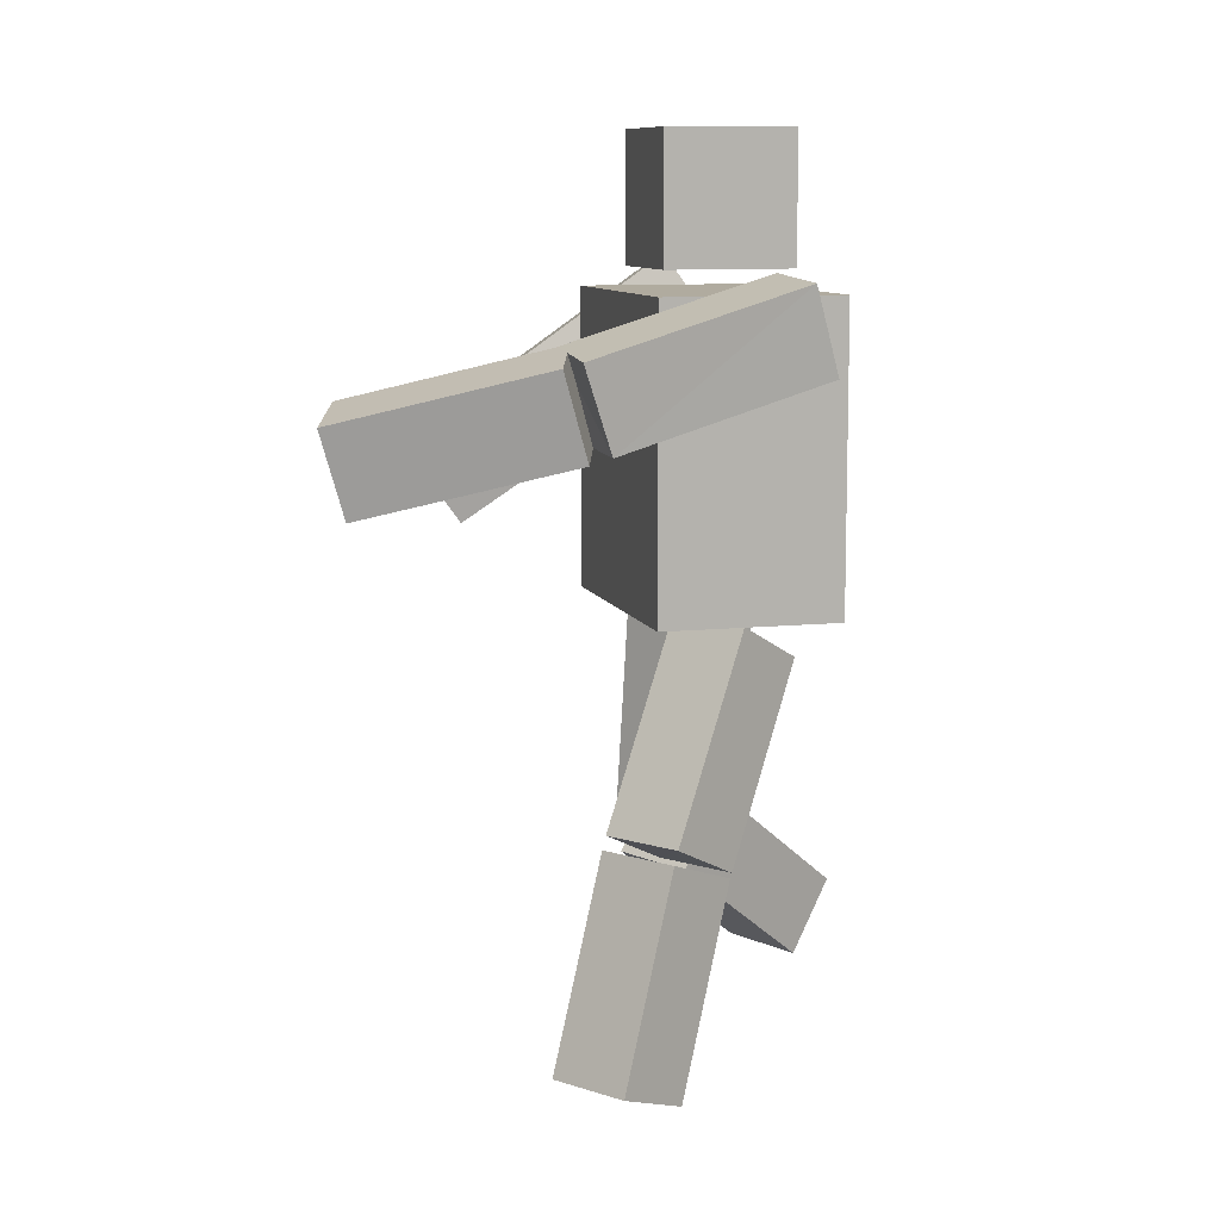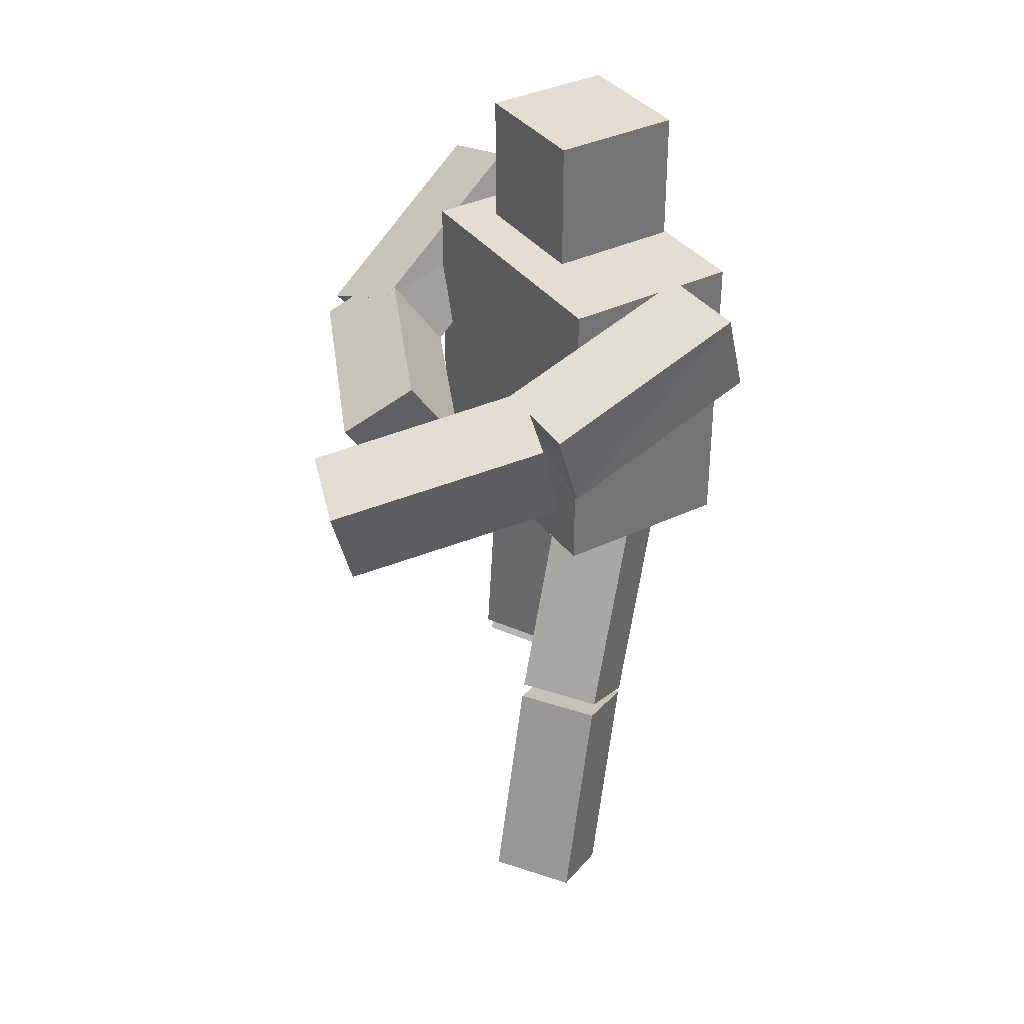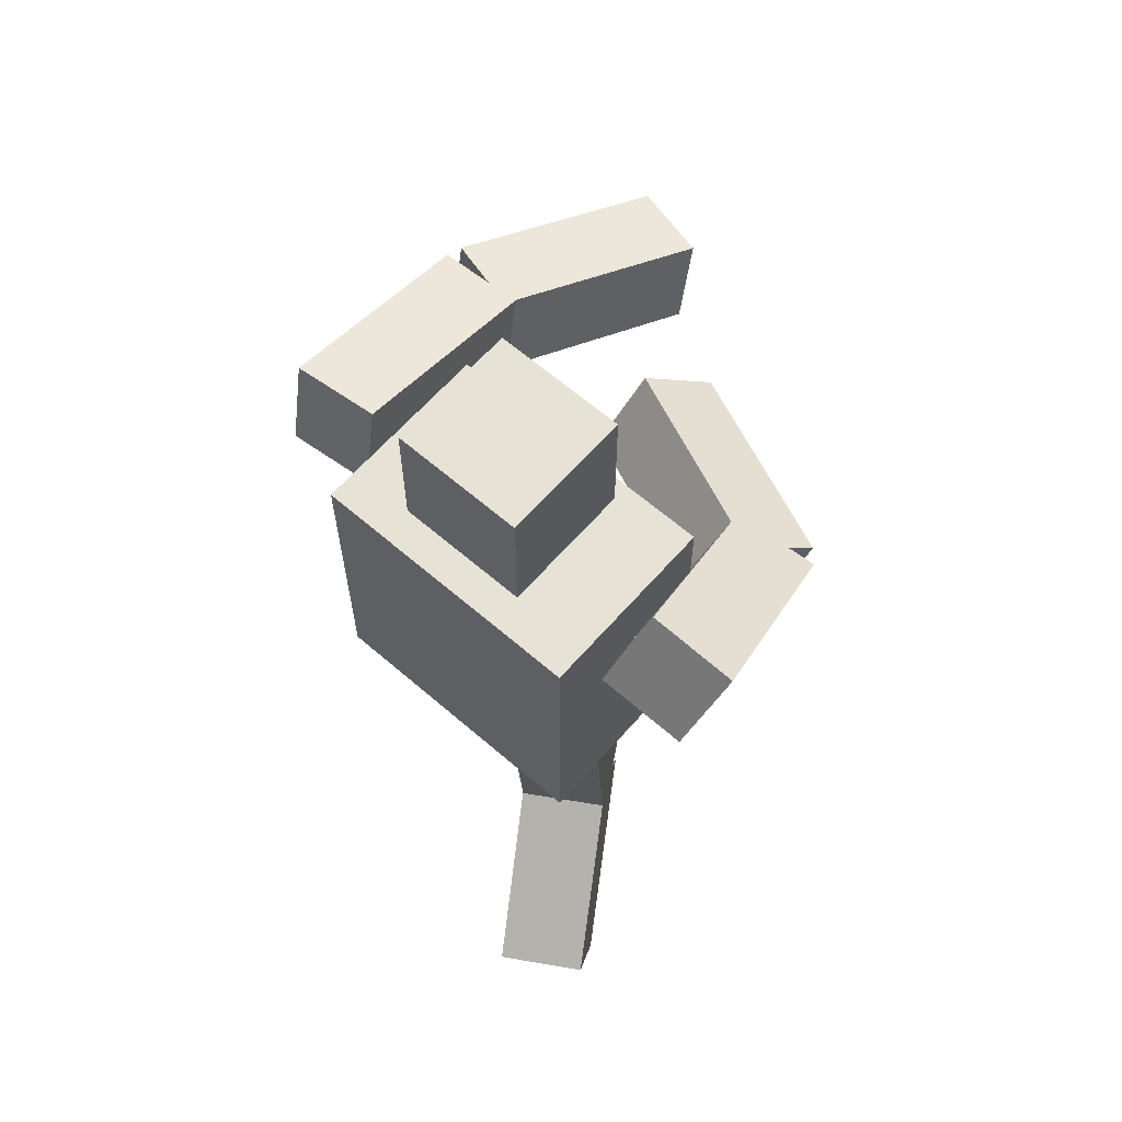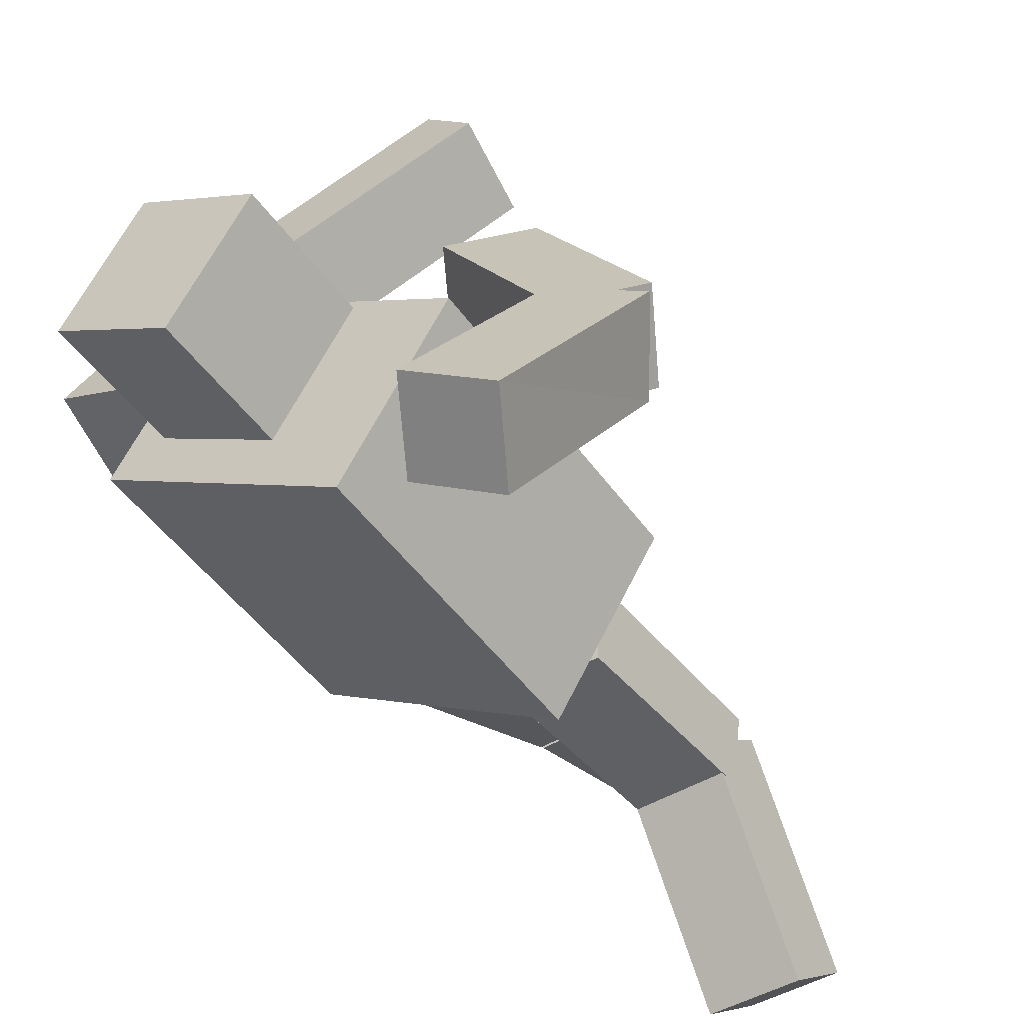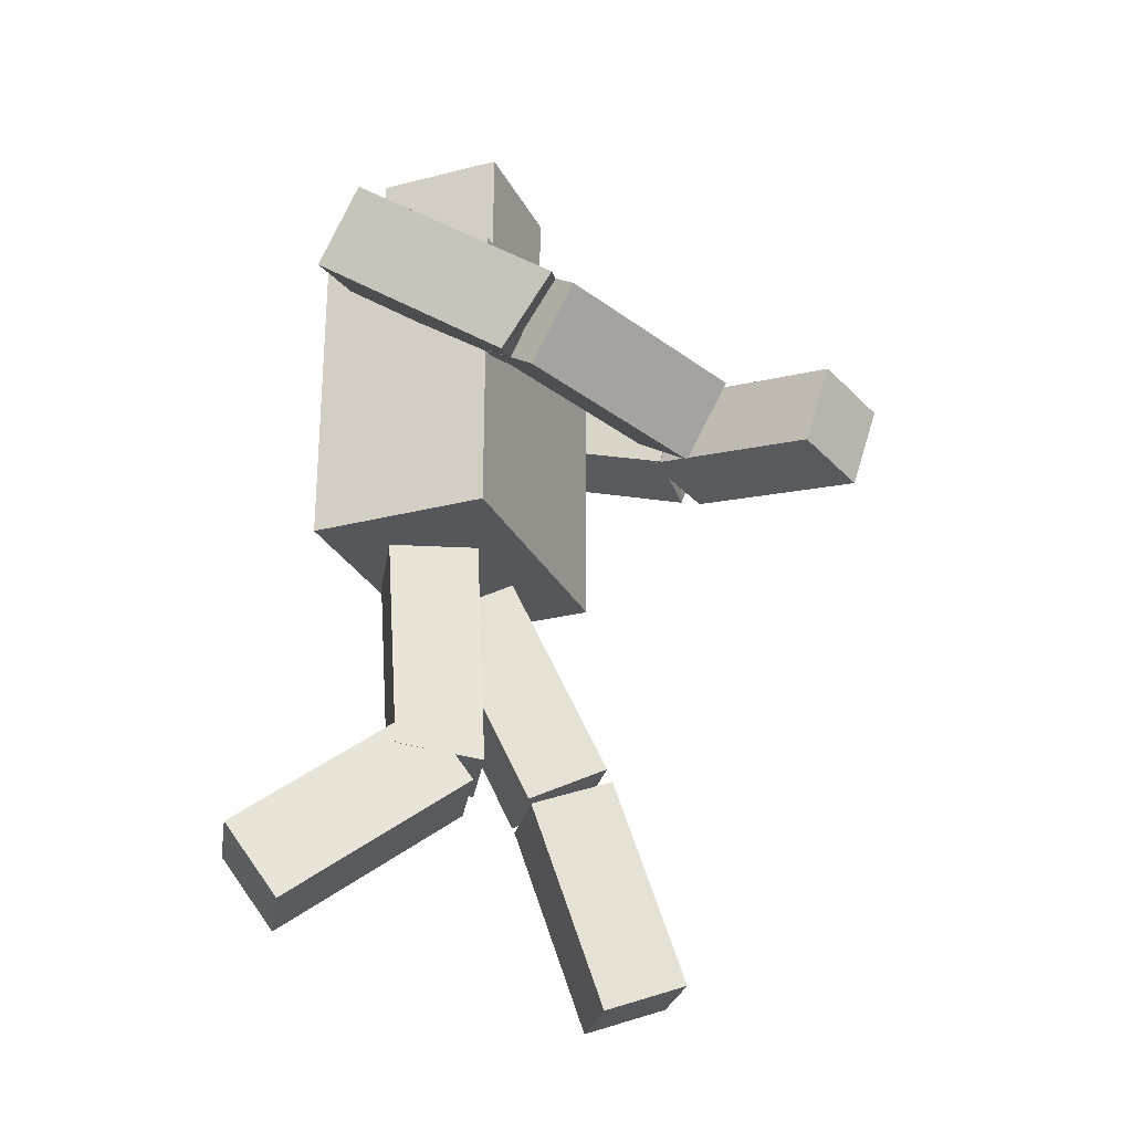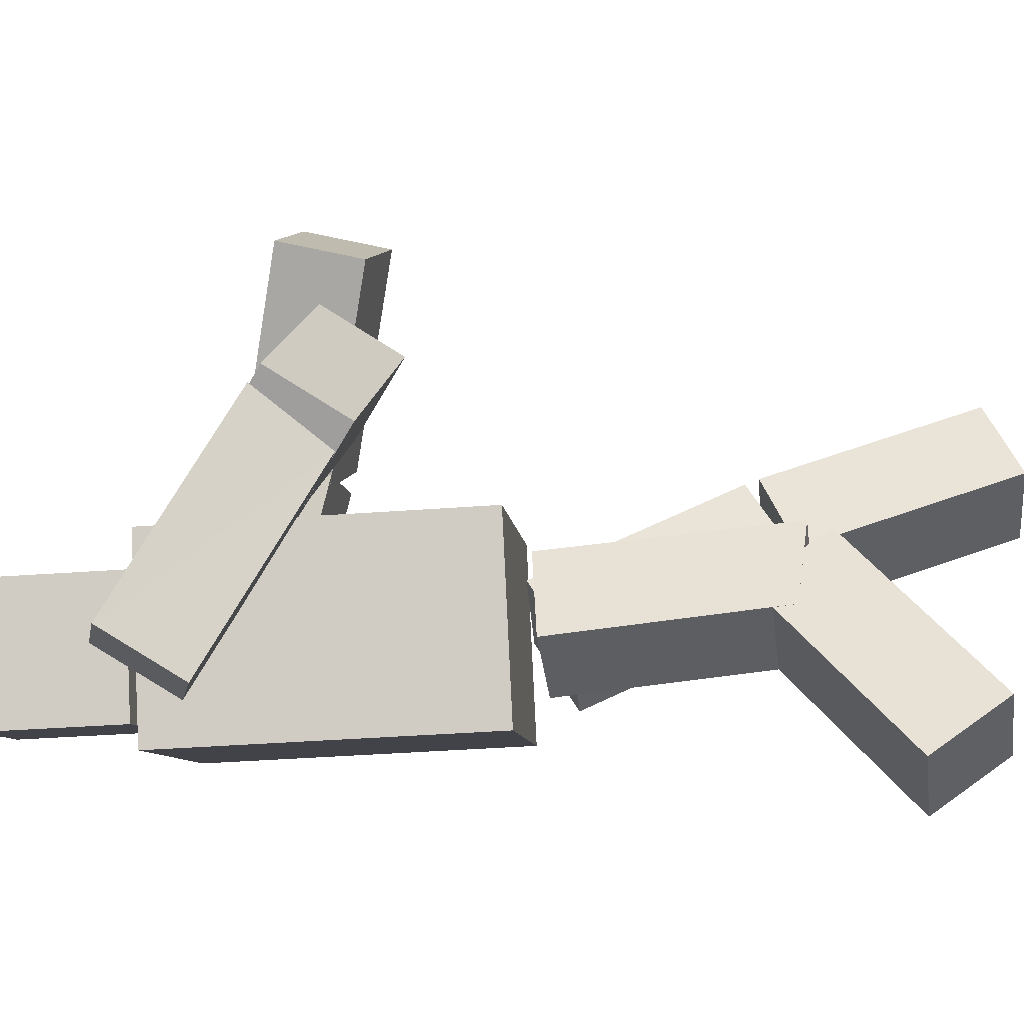
<metadata>
{"format":"obj","ext":"obj","renderer":"f3d","projection":"perspective","resolution":1024,"background":"white","views":[{"elev":9.7,"azim":42.7,"up":"+Y"},{"elev":36.2,"azim":26.0,"up":"+Y"},{"elev":63.3,"azim":-170.7,"up":"+Y"},{"elev":-46.4,"azim":-146.9,"up":"+Z"},{"elev":-26.8,"azim":-100.0,"up":"+Y"},{"elev":-39.5,"azim":-84.7,"up":"+Z"}]}
</metadata>
<code>
o Cube.003_Cube.001
v -0.5101 0.6805 1.607
v -0.2549 0.6099 1.913
v -0.5413 1.067 1.722
v -0.2862 0.9965 2.028
v 0.2622 0.9184 1.018
v 0.5173 0.8478 1.324
v 0.4861 1.234 1.439
v 0.231 1.305 1.133
v 0.0815 -1.843 1.097
v 0.06976 -1.978 0.7158
v 0.4859 -1.839 1.083
v 0.4741 -1.975 0.702
v 0.06199 -0.9006 0.7617
v 0.05024 -1.036 0.3807
v 0.4546 -1.033 0.367
v 0.4663 -0.8971 0.748
v 0.6756 1.191 0.2124
v 1.033 1.163 0.4005
v 0.6452 1.578 0.3276
v 1.002 1.55 0.5157
v 0.03704 0.05683 0.2818
v 0.02655 -0.125 -0.07947
v 0.4414 0.06053 0.2682
v 0.4309 -0.1213 -0.09307
v 0.2119 0.905 1.051
v 0.5687 0.8762 1.242
v 0.536 1.257 1.377
v 0.1892 1.294 1.16
v 0.06057 -0.8408 0.7362
v 0.04976 -1.015 0.3687
v 0.4541 -1.011 0.3551
v 0.4649 -0.8371 0.7225
v -0.2489 0.7271 0.8458
v -0.5363 0.4956 1.012
v -0.4236 1.057 1.003
v -0.711 0.8251 1.169
v -0.8048 0.8255 0.02035
v -1.092 0.5941 0.1863
v -1.267 0.9236 0.3432
v -0.9795 1.155 0.1773
v -0.08461 -1.748 -0.7612
v -0.0666 -1.419 -0.9967
v -0.4888 -1.732 -0.7699
v -0.4708 -1.403 -1.005
v -0.07921 -1.165 0.05164
v -0.0612 -0.8367 -0.1839
v -0.4654 -0.8208 -0.1926
v -0.4834 -1.149 0.04292
v -0.4713 1.291 -0.5854
v -0.8197 1.189 -0.7644
v -0.6475 1.62 -0.4296
v -0.9958 1.519 -0.6086
v -0.03311 -0.0207 0.05729
v -0.02676 -0.03658 -0.3469
v -0.4373 -0.004447 0.0503
v -0.431 -0.02032 -0.3539
v -0.7345 0.767 0.2245
v -1.085 0.6614 0.05107
v -1.278 0.9647 0.2436
v -0.919 1.102 0.3598
v -0.07629 -1.072 0.09736
v -0.0669 -1.012 -0.2911
v -0.4711 -0.9961 -0.2988
v -0.4804 -1.055 0.08954
v 0.3132 0.07991 0.6893
v 0.3132 1.48 0.6893
v 0.7568 0.07991 -0.02398
v 0.7568 1.48 -0.02398
v -0.7568 0.07991 0.02398
v -0.7568 1.48 0.02398
v -0.3132 0.07991 -0.6893
v -0.3132 1.48 -0.6893
v 0.09653 1.58 0.4132
v 0.09597 2.18 0.4137
v 0.413 1.58 -0.09654
v 0.4124 2.18 -0.09603
v -0.4132 1.579 0.09675
v -0.4138 2.179 0.09726
v -0.09676 1.58 -0.413
v -0.09732 2.18 -0.4125
f 4 1 2
f 8 1 3
f 7 3 4
f 6 4 2
f 1 6 2
f 10 11 9
f 16 9 11
f 15 11 12
f 10 15 12
f 9 14 10
f 25 18 26
f 26 20 27
f 20 28 27
f 28 17 25
f 20 17 19
f 21 30 29
f 30 24 31
f 31 23 32
f 32 21 29
f 22 23 24
f 28 26 27
f 7 5 8
f 16 14 13
f 32 30 31
f 33 36 34
f 35 37 40
f 35 39 36
f 36 38 34
f 33 38 37
f 41 44 42
f 41 48 43
f 43 47 44
f 44 46 42
f 42 45 41
f 57 50 49
f 58 52 50
f 60 52 59
f 60 49 51
f 51 50 52
f 62 53 61
f 62 56 54
f 63 55 56
f 64 53 55
f 56 53 54
f 67 66 65
f 67 72 68
f 69 72 71
f 65 70 69
f 65 71 67
f 70 68 72
f 75 74 73
f 79 76 75
f 77 80 79
f 73 78 77
f 73 79 75
f 78 76 80
f 60 58 57
f 37 39 40
f 45 47 48
f 64 62 61
f 4 3 1
f 8 5 1
f 7 8 3
f 6 7 4
f 1 5 6
f 10 12 11
f 16 13 9
f 15 16 11
f 10 14 15
f 9 13 14
f 25 17 18
f 26 18 20
f 20 19 28
f 28 19 17
f 20 18 17
f 21 22 30
f 30 22 24
f 31 24 23
f 32 23 21
f 22 21 23
f 28 25 26
f 7 6 5
f 16 15 14
f 32 29 30
f 33 35 36
f 35 33 37
f 35 40 39
f 36 39 38
f 33 34 38
f 41 43 44
f 41 45 48
f 43 48 47
f 44 47 46
f 42 46 45
f 57 58 50
f 58 59 52
f 60 51 52
f 60 57 49
f 51 49 50
f 62 54 53
f 62 63 56
f 63 64 55
f 64 61 53
f 56 55 53
f 67 68 66
f 67 71 72
f 69 70 72
f 65 66 70
f 65 69 71
f 70 66 68
f 75 76 74
f 79 80 76
f 77 78 80
f 73 74 78
f 73 77 79
f 78 74 76
f 60 59 58
f 37 38 39
f 45 46 47
f 64 63 62

</code>
